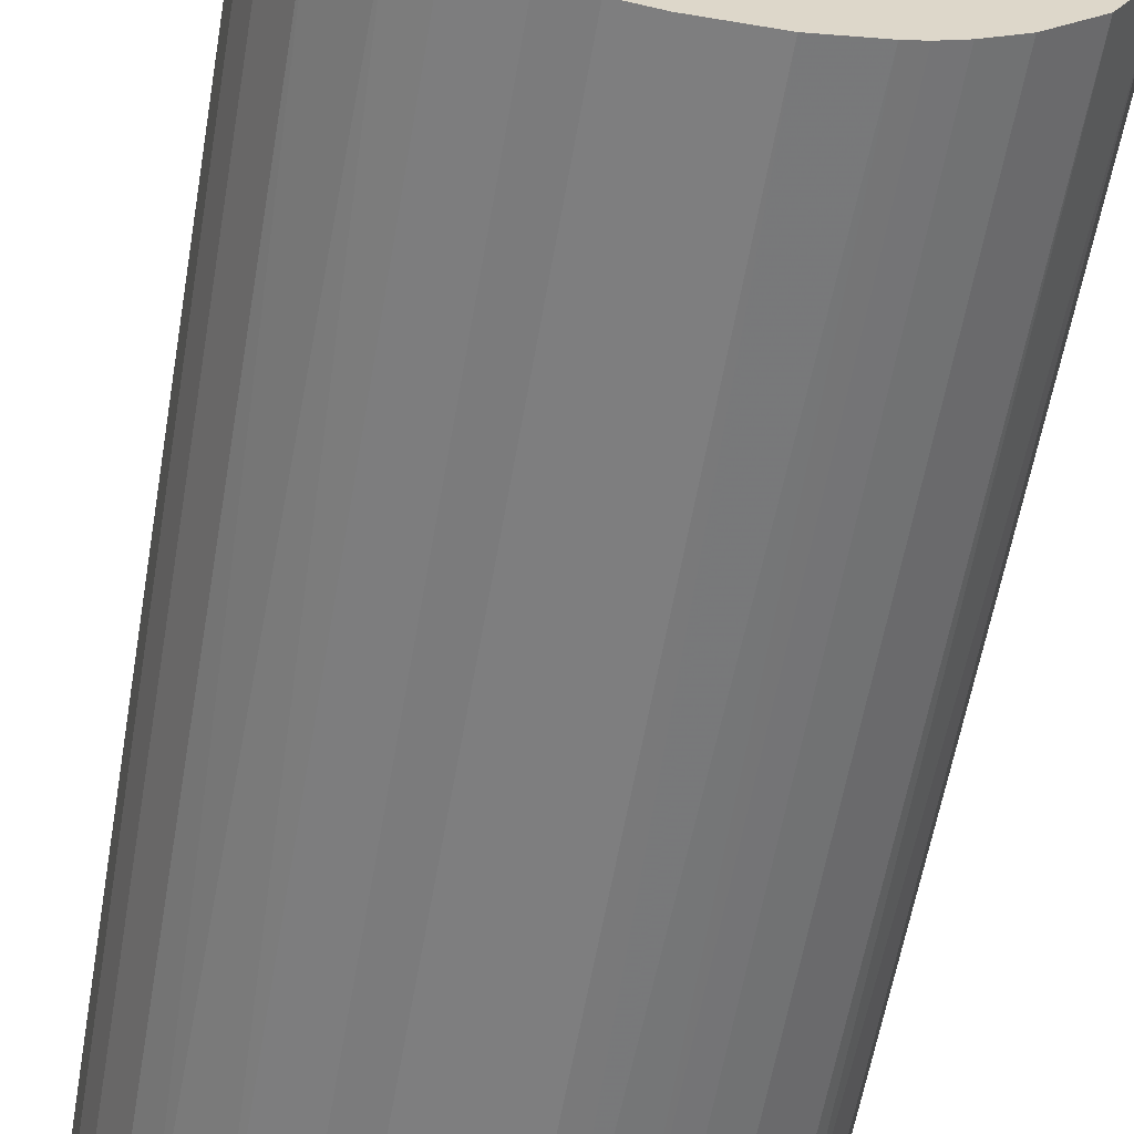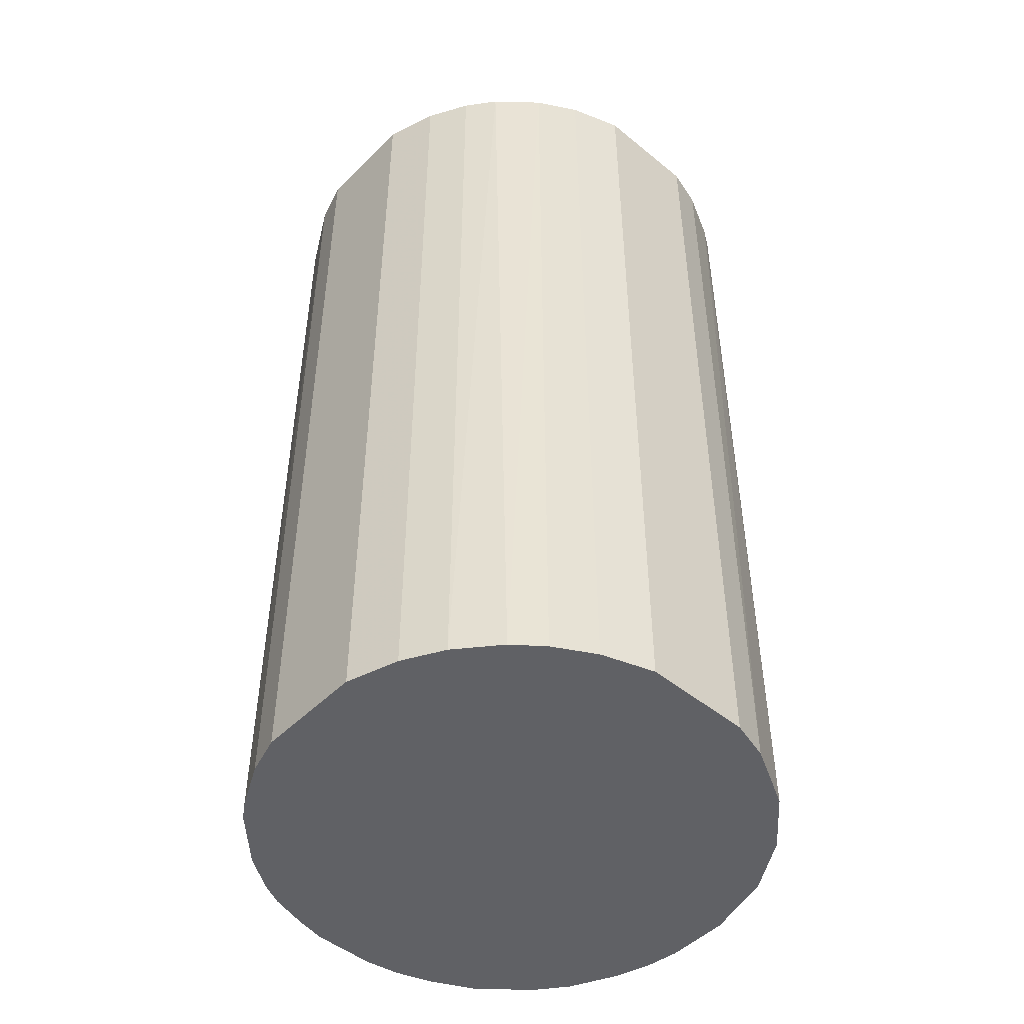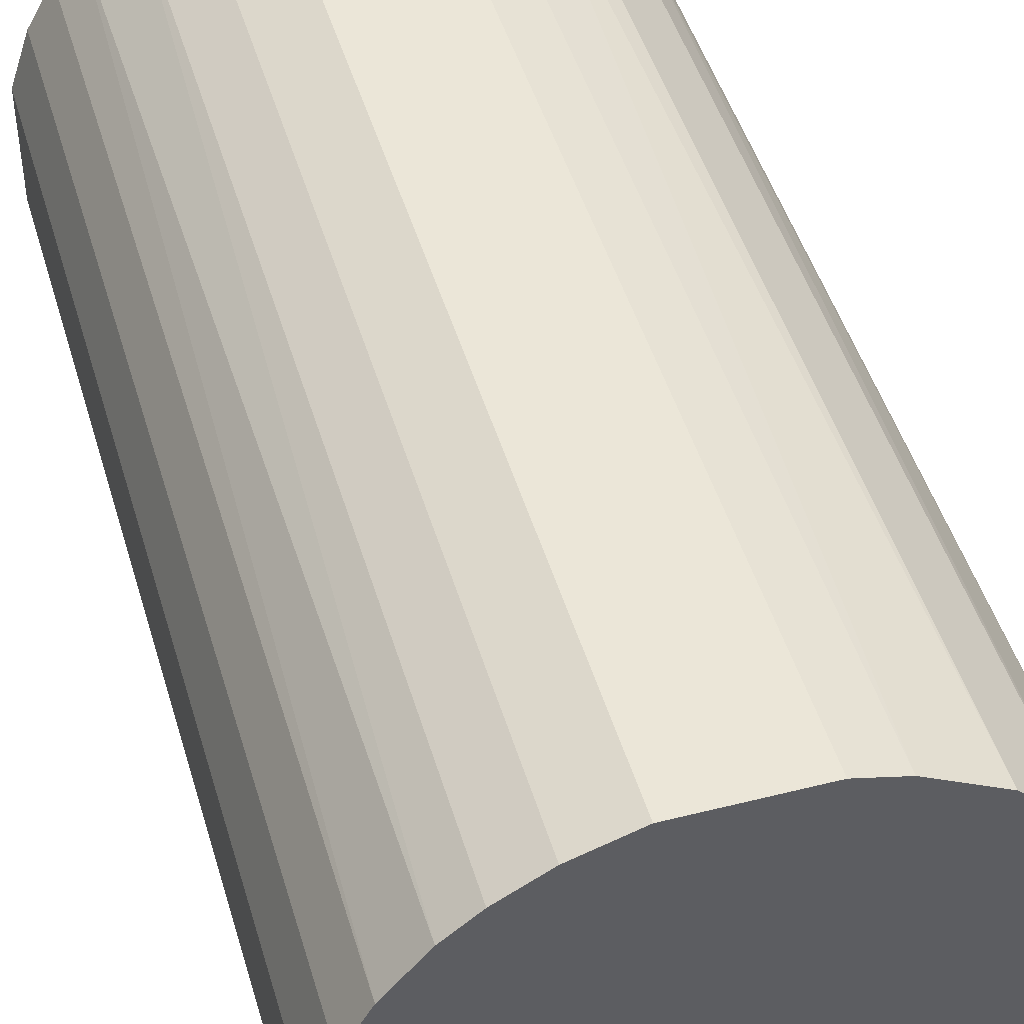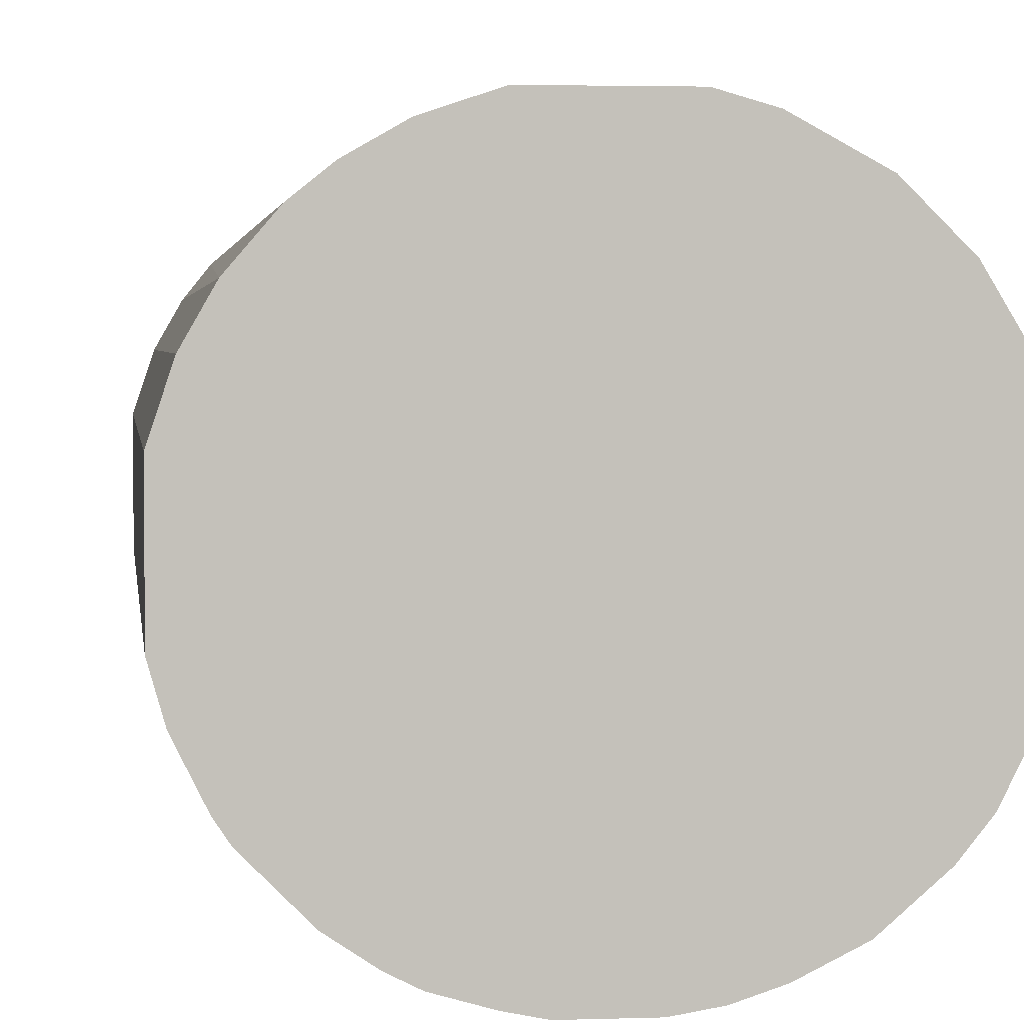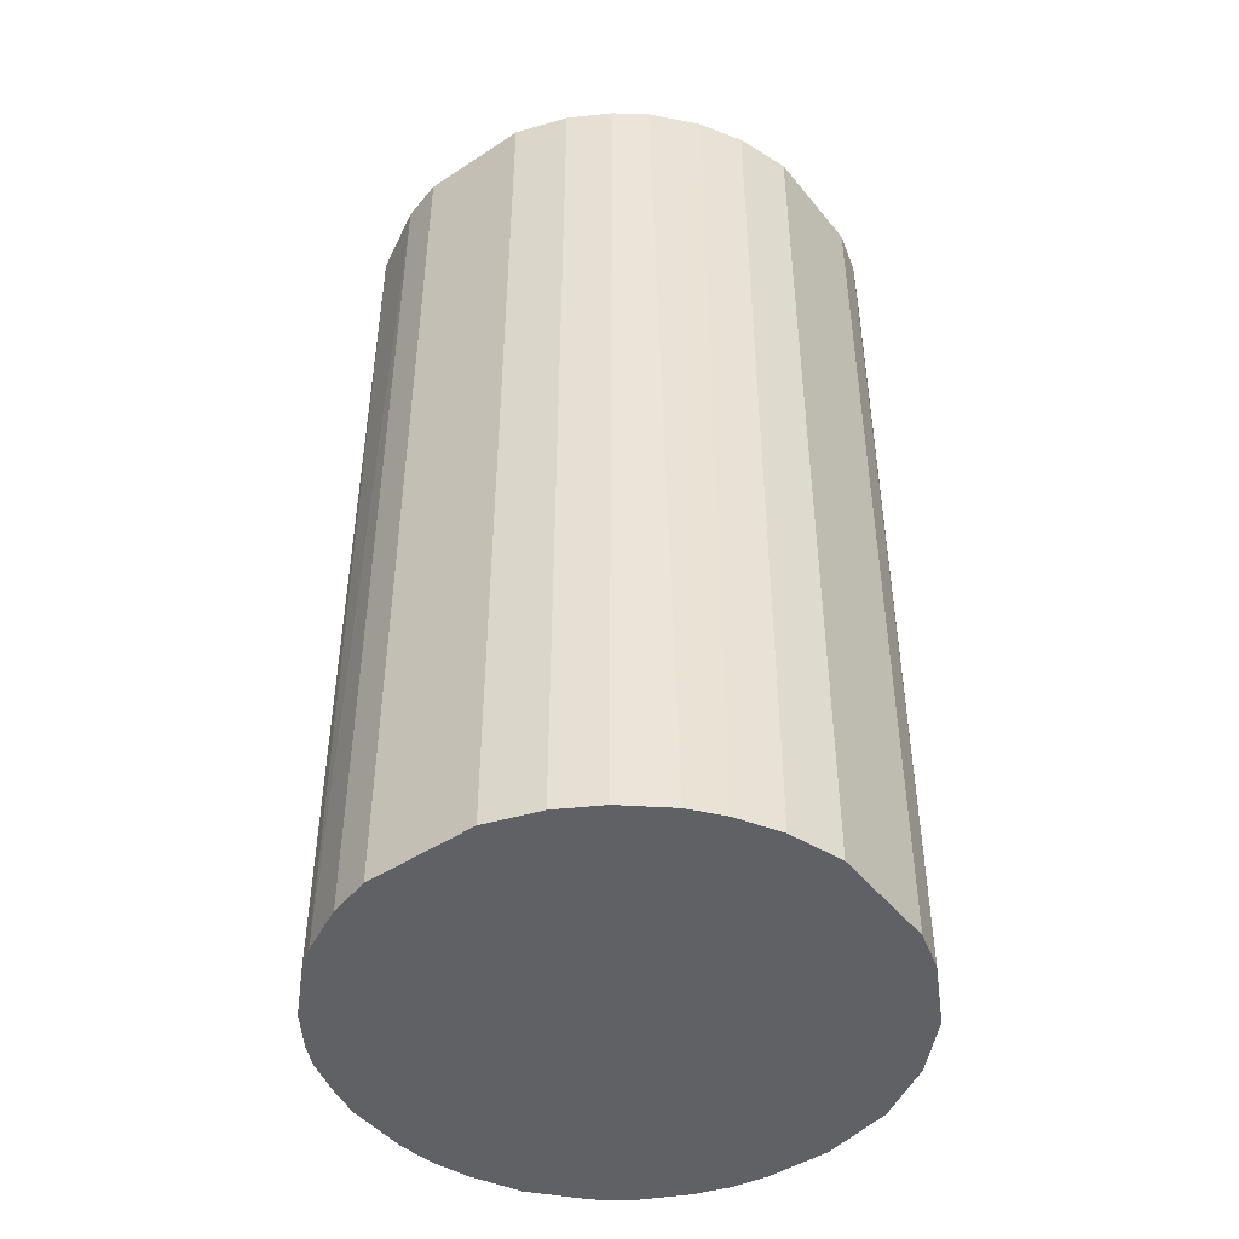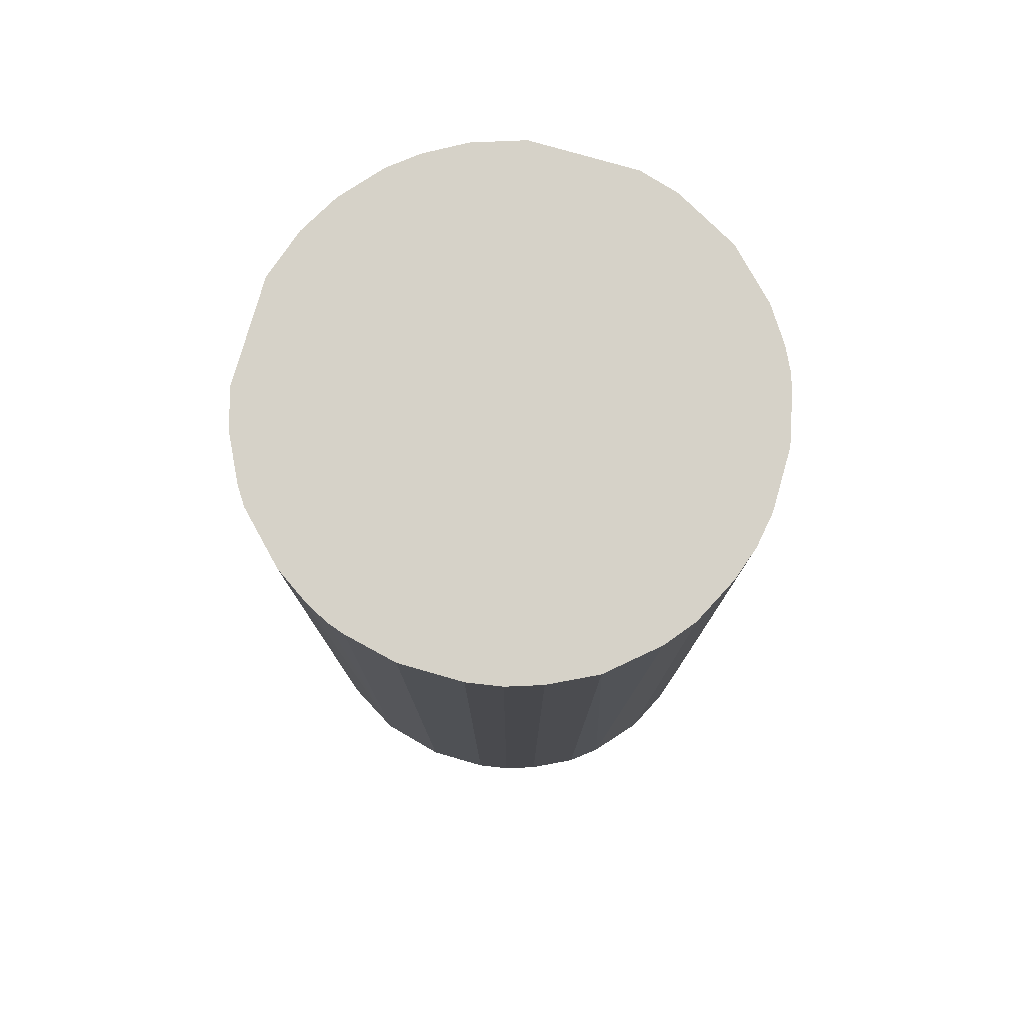
<metadata>
{"format":"obj","ext":"obj","renderer":"f3d","projection":"perspective","resolution":1024,"background":"white","views":[{"elev":-59.4,"azim":-9.8,"up":"+Y"},{"elev":-48.4,"azim":137.7,"up":"+Z"},{"elev":46.6,"azim":163.9,"up":"+Y"},{"elev":2.9,"azim":173.2,"up":"+Y"},{"elev":-46.4,"azim":126.7,"up":"+Z"},{"elev":78.3,"azim":-74.0,"up":"+Z"}]}
</metadata>
<code>
o convex_0
v -0.02242 -0.009367 -0.04432
v 0.0238 0.005308 0.04432
v 0.02217 0.0102 0.04432
v 0.02217 0.0102 -0.04432
v -0.01317 0.02053 0.04432
v 0.003135 -0.02405 0.04432
v 0.0151 -0.01916 -0.04432
v -0.005015 0.0238 -0.04432
v -0.02242 -0.009367 0.04432
v -0.02242 0.009659 -0.04432
v -0.009367 -0.02242 -0.04432
v 0.0102 0.02217 0.04432
v 0.02271 -0.008823 0.04432
v -0.02405 0.003135 0.04432
v 0.0238 -0.005015 -0.04432
v -0.01372 -0.02024 0.04432
v 0.01401 0.01999 -0.04432
v 0.0151 -0.01916 0.04432
v 0.005856 -0.0235 -0.04432
v -0.005015 0.0238 0.04432
v -0.01481 0.01944 -0.04432
v -0.01916 0.0151 0.04432
v 0.005308 0.0238 -0.04432
v -0.01807 -0.01644 -0.04432
v -0.02405 -0.002842 -0.04432
v 0.01781 0.01673 0.04432
v 0.02054 -0.01317 -0.04432
v -0.002842 -0.02405 0.04432
v -0.002842 -0.02405 -0.04432
v 0.009659 -0.02241 0.04432
v -0.02024 -0.01371 0.04432
v 0.0238 0.005308 -0.04432
v 0.005308 0.0238 0.04432
v 0.01945 -0.0148 0.04432
v -0.02242 0.009659 0.04432
v 0.01999 0.01401 -0.04432
v 0.0238 -0.005015 0.04432
v -0.0235 -0.006102 0.04432
v -0.02405 0.003135 -0.04432
v -0.01916 0.0151 -0.04432
v -0.008823 0.02271 -0.04432
v -0.006102 -0.0235 0.04432
v 0.01183 -0.02133 -0.04432
v -0.01372 -0.02024 -0.04432
v -0.01644 -0.01807 0.04432
v 0.0102 0.02217 -0.04432
v 0.01401 0.01999 0.04432
v 0.01673 0.01781 -0.04432
v -0.008823 0.02271 0.04432
v -0.02024 -0.01371 -0.04432
v 0.02271 -0.008823 -0.04432
v 0.003135 -0.02405 -0.04432
v -0.02405 -0.002842 0.04432
v -0.009367 -0.02242 0.04432
v 0.01999 0.01401 0.04432
v 0.01945 -0.0148 -0.04432
v -0.01481 0.01944 0.04432
v -0.02133 0.01183 0.04432
v -0.02296 0.008029 0.04432
v 0.009659 -0.02241 -0.04432
v -0.0235 -0.006102 -0.04432
v -0.006102 -0.0235 -0.04432
v 0.008029 -0.02296 0.04432
v 0.01183 -0.02133 0.04432
f 30 43 64
f 3 2 4
f 2 3 5
f 2 5 6
f 1 4 7
f 4 1 8
f 6 5 9
f 8 1 10
f 1 7 11
f 5 3 12
f 2 6 13
f 9 5 14
f 7 4 15
f 6 9 16
f 4 8 17
f 13 6 18
f 11 7 19
f 5 12 20
f 8 10 21
f 14 5 22
f 17 8 23
f 8 20 23
f 1 11 24
f 10 1 25
f 12 3 26
f 7 15 27
f 6 16 28
f 11 19 29
f 6 28 29
f 18 6 30
f 9 1 31
f 16 9 31
f 4 2 32
f 2 15 32
f 15 4 32
f 20 12 33
f 12 23 33
f 23 20 33
f 18 7 34
f 13 18 34
f 27 13 34
f 14 22 35
f 3 4 36
f 4 17 36
f 2 13 37
f 15 2 37
f 13 15 37
f 1 9 38
f 9 14 38
f 10 25 39
f 25 14 39
f 21 10 40
f 22 21 40
f 20 8 41
f 21 5 41
f 8 21 41
f 28 16 42
f 29 28 42
f 7 18 43
f 19 7 43
f 11 16 44
f 24 11 44
f 24 44 45
f 16 31 45
f 31 24 45
f 44 16 45
f 12 17 46
f 17 23 46
f 23 12 46
f 17 12 47
f 12 26 47
f 47 26 48
f 36 17 48
f 26 36 48
f 17 47 48
f 5 20 49
f 41 5 49
f 20 41 49
f 1 24 50
f 31 1 50
f 24 31 50
f 15 13 51
f 27 15 51
f 13 27 51
f 19 6 52
f 29 19 52
f 6 29 52
f 14 25 53
f 38 14 53
f 25 38 53
f 16 11 54
f 11 42 54
f 42 16 54
f 26 3 55
f 3 36 55
f 36 26 55
f 7 27 56
f 34 7 56
f 27 34 56
f 5 21 57
f 21 22 57
f 22 5 57
f 10 35 58
f 35 22 58
f 40 10 58
f 22 40 58
f 35 10 59
f 14 35 59
f 10 39 59
f 39 14 59
f 19 43 60
f 43 30 60
f 25 1 61
f 1 38 61
f 38 25 61
f 11 29 62
f 42 11 62
f 29 42 62
f 6 19 63
f 30 6 63
f 19 60 63
f 60 30 63
f 18 30 64
f 43 18 64

</code>
